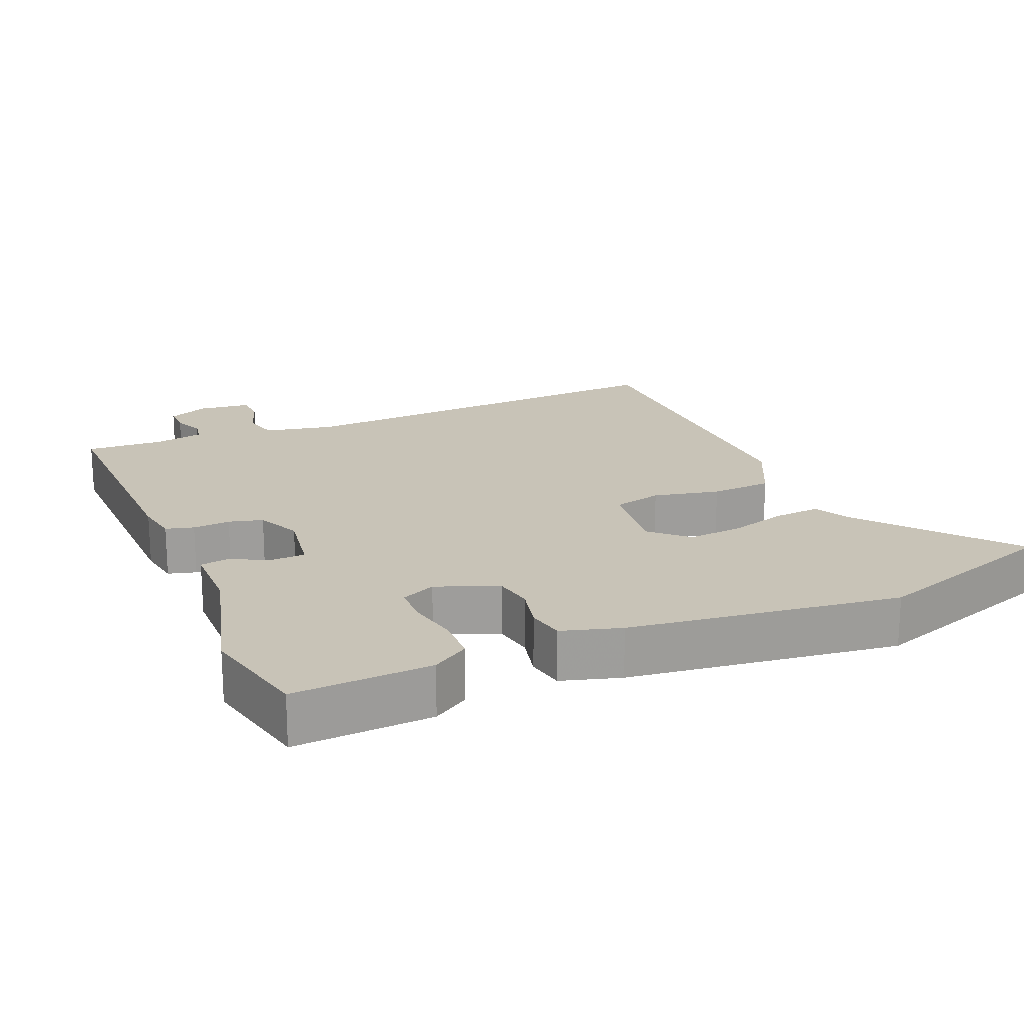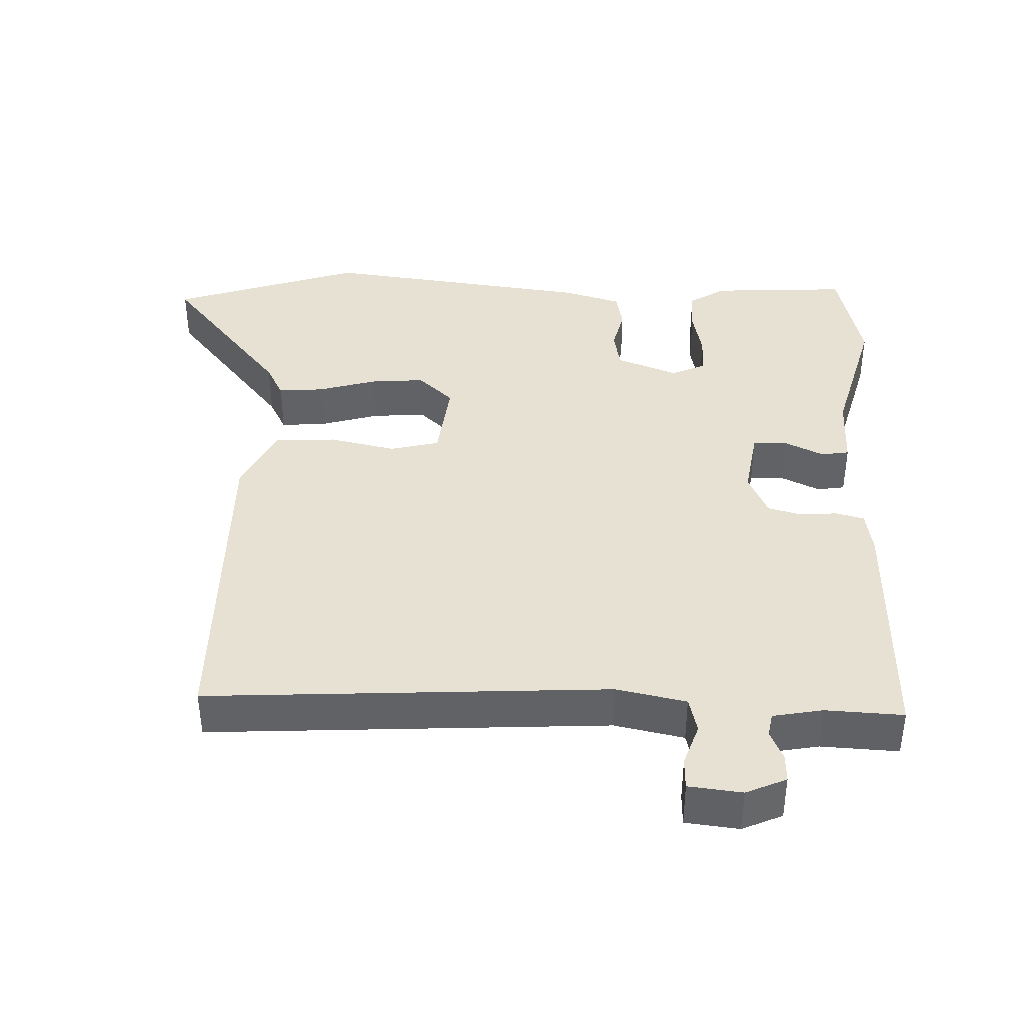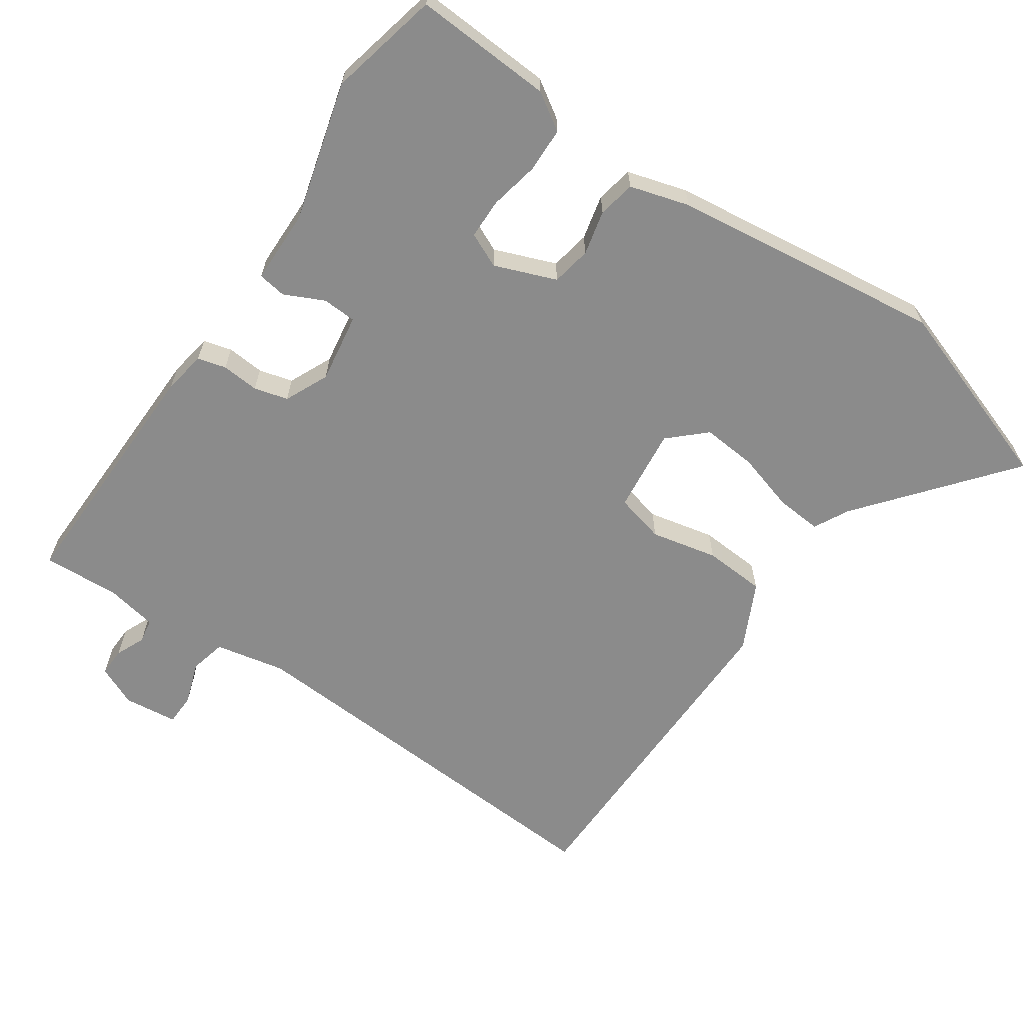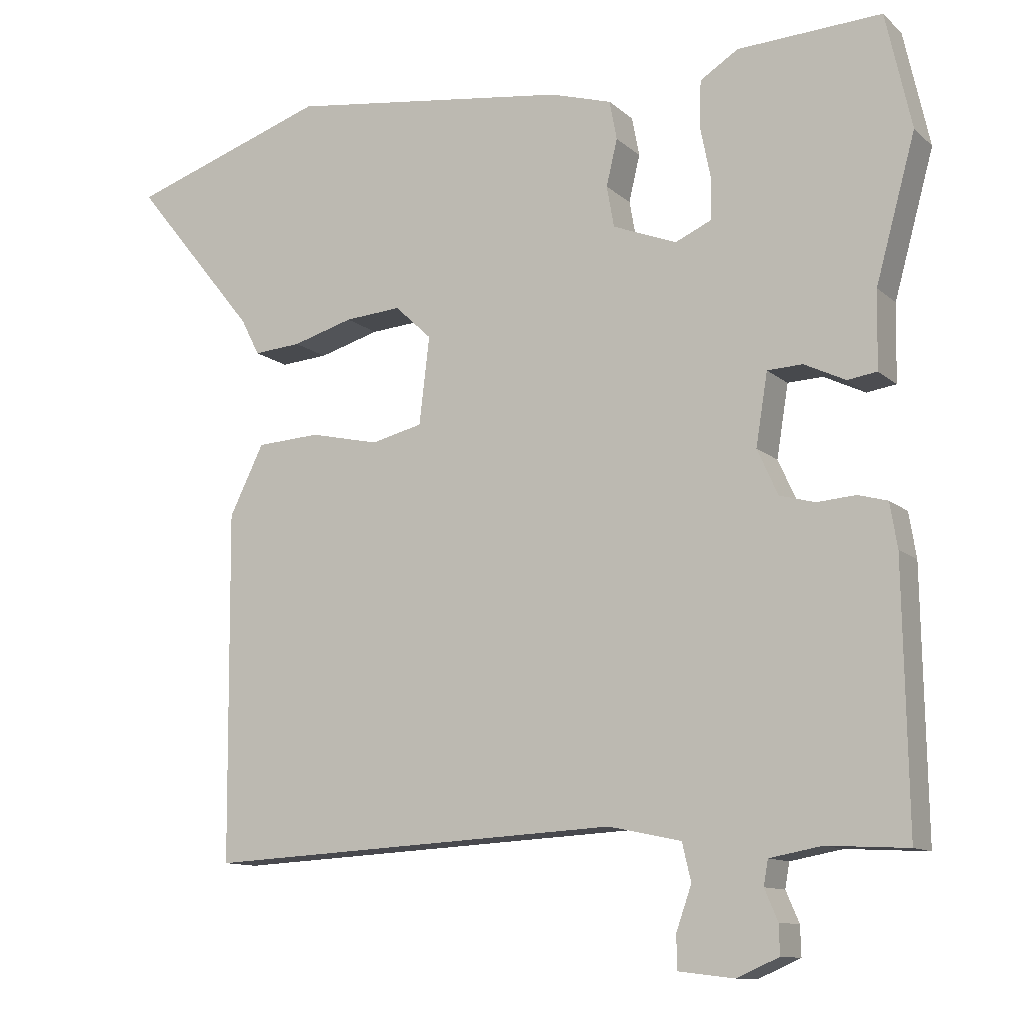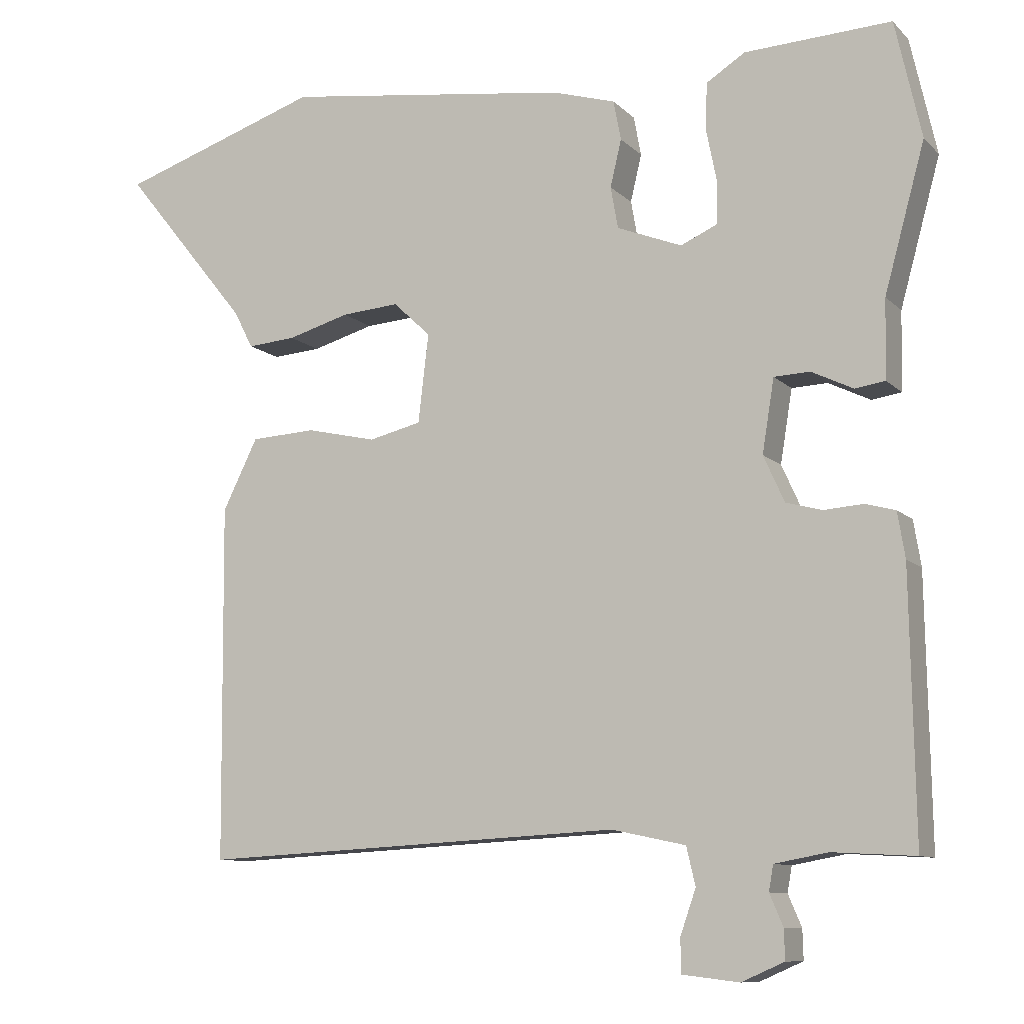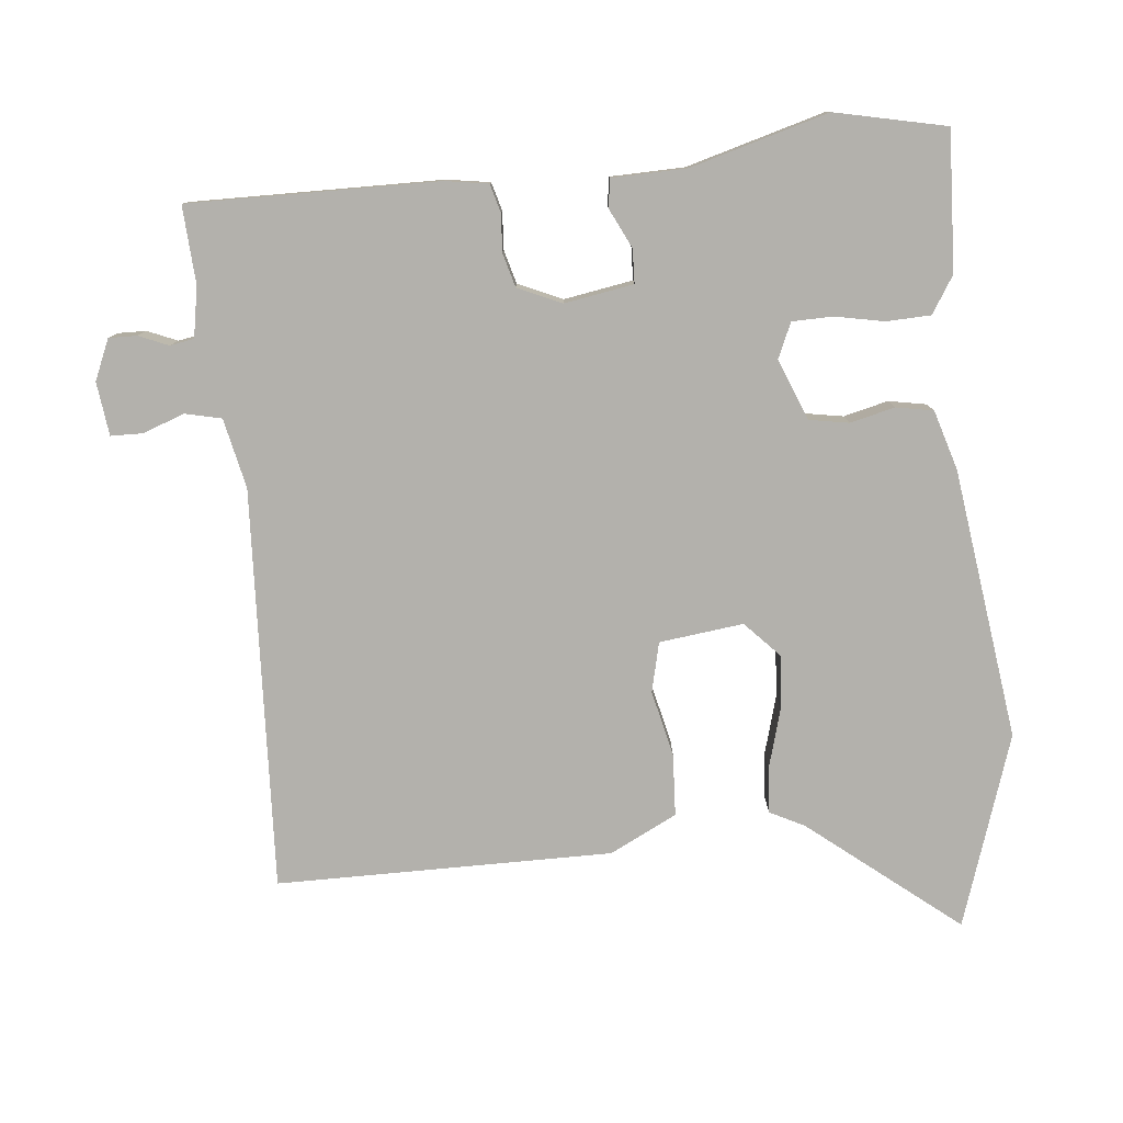
<metadata>
{"format":"obj","ext":"obj","renderer":"f3d","projection":"perspective","resolution":1024,"background":"white","views":[{"elev":19.7,"azim":-23.2,"up":"+Y"},{"elev":39.6,"azim":-178.3,"up":"+Y"},{"elev":-63.9,"azim":-34.7,"up":"+Y"},{"elev":-11.4,"azim":-152.3,"up":"+Z"},{"elev":-9.8,"azim":-155.0,"up":"+Z"},{"elev":-79.0,"azim":-84.1,"up":"+Y"}]}
</metadata>
<code>
v 0.351 0.07 0.55
v 0.622 0.07 0.459
v 0.453 0.07 0.25
v 0.428 0.07 0.201
v 0.363 0.07 0.206
v 0.28 0.07 0.23
v 0.203 0.07 0.236
v 0.153 0.07 0.189
v 0.167 0.07 0.07
v 0.237 0.07 0.053
v 0.331 0.07 0.074
v 0.418 0.07 0.069
v 0.465 0.07 -0.026
v 0.461 0.07 -0.502
v -0.107 0.07 -0.472
v -0.206 0.07 -0.493
v -0.218 0.07 -0.544
v -0.197 0.07 -0.604
v -0.198 0.07 -0.649
v -0.274 0.07 -0.658
v -0.331 0.07 -0.633
v -0.33 0.07 -0.593
v -0.312 0.07 -0.551
v -0.318 0.07 -0.517
v -0.389 0.07 -0.504
v -0.499 0.07 -0.51
v -0.493 0.07 -0.157
v -0.483 0.07 -0.096
v -0.443 0.07 -0.085
v -0.39 0.07 -0.089
v -0.342 0.07 -0.076
v -0.314 0.07 -0.014
v -0.33 0.07 0.084
v -0.378 0.07 0.086
v -0.434 0.07 0.059
v -0.474 0.07 0.065
v -0.476 0.07 0.17
v -0.53 0.07 0.366
v -0.495 0.07 0.523
v -0.299 0.07 0.513
v -0.247 0.07 0.48
v -0.245 0.07 0.417
v -0.259 0.07 0.347
v -0.258 0.07 0.29
v -0.209 0.07 0.268
v -0.122 0.07 0.302
v -0.112 0.07 0.358
v -0.127 0.07 0.421
v -0.117 0.07 0.474
v -0.033 0.07 0.499
v 0.351 0 0.55
v 0.622 0 0.459
v 0.453 0 0.25
v 0.428 0 0.201
v 0.363 0 0.206
v 0.28 0 0.23
v 0.203 0 0.236
v 0.153 0 0.189
v 0.167 0 0.07
v 0.237 0 0.053
v 0.331 0 0.074
v 0.418 0 0.069
v 0.465 0 -0.026
v 0.461 0 -0.502
v -0.107 0 -0.472
v -0.206 0 -0.493
v -0.218 0 -0.544
v -0.197 0 -0.604
v -0.198 0 -0.649
v -0.274 0 -0.658
v -0.331 0 -0.633
v -0.33 0 -0.593
v -0.312 0 -0.551
v -0.318 0 -0.517
v -0.389 0 -0.504
v -0.499 0 -0.51
v -0.493 0 -0.157
v -0.483 0 -0.096
v -0.443 0 -0.085
v -0.39 0 -0.089
v -0.342 0 -0.076
v -0.314 0 -0.014
v -0.33 0 0.084
v -0.378 0 0.086
v -0.434 0 0.059
v -0.474 0 0.065
v -0.476 0 0.17
v -0.53 0 0.366
v -0.495 0 0.523
v -0.299 0 0.513
v -0.247 0 0.48
v -0.245 0 0.417
v -0.259 0 0.347
v -0.258 0 0.29
v -0.209 0 0.268
v -0.122 0 0.302
v -0.112 0 0.358
v -0.127 0 0.421
v -0.117 0 0.474
v -0.033 0 0.499
f 1 2 3
f 50 1 3
f 49 50 3
f 48 49 3
f 47 48 3
f 46 47 3
f 45 46 3
f 41 42 43
f 40 41 43
f 39 40 43
f 38 39 43
f 37 38 43
f 37 43 44
f 36 37 44
f 35 36 44
f 34 35 44
f 33 34 44 45
f 28 29 30
f 27 28 30
f 26 27 30
f 25 26 30
f 24 25 30 31
f 23 24 31 32
f 21 22 23
f 20 21 23
f 19 20 23
f 18 19 23
f 17 18 23
f 16 17 23 32
f 13 14 15
f 12 13 15
f 11 12 15
f 10 11 15
f 16 32 33
f 15 16 33
f 10 15 33
f 9 10 33
f 3 4 5 6
f 3 6 7
f 45 3 7
f 8 9 33 45
f 7 8 45
f 53 52 51
f 53 51 100
f 53 100 99
f 53 99 98
f 53 98 97
f 53 97 96
f 53 96 95
f 93 92 91
f 93 91 90
f 93 90 89
f 93 89 88
f 93 88 87
f 94 93 87
f 94 87 86
f 94 86 85
f 94 85 84
f 95 94 84 83
f 80 79 78
f 80 78 77
f 80 77 76
f 80 76 75
f 81 80 75 74
f 82 81 74 73
f 73 72 71
f 73 71 70
f 73 70 69
f 73 69 68
f 73 68 67
f 82 73 67 66
f 65 64 63
f 65 63 62
f 65 62 61
f 65 61 60
f 83 82 66
f 83 66 65
f 83 65 60
f 83 60 59
f 56 55 54 53
f 57 56 53
f 57 53 95
f 95 83 59 58
f 95 58 57
f 1 51 52 2
f 2 52 53 3
f 3 53 54 4
f 4 54 55 5
f 5 55 56 6
f 6 56 57 7
f 7 57 58 8
f 8 58 59 9
f 9 59 60 10
f 10 60 61 11
f 11 61 62 12
f 12 62 63 13
f 13 63 64 14
f 14 64 65 15
f 15 65 66 16
f 16 66 67 17
f 17 67 68 18
f 18 68 69 19
f 19 69 70 20
f 20 70 71 21
f 21 71 72 22
f 22 72 73 23
f 23 73 74 24
f 24 74 75 25
f 25 75 76 26
f 26 76 77 27
f 27 77 78 28
f 28 78 79 29
f 29 79 80 30
f 30 80 81 31
f 31 81 82 32
f 32 82 83 33
f 33 83 84 34
f 34 84 85 35
f 35 85 86 36
f 36 86 87 37
f 37 87 88 38
f 38 88 89 39
f 39 89 90 40
f 40 90 91 41
f 41 91 92 42
f 42 92 93 43
f 43 93 94 44
f 44 94 95 45
f 45 95 96 46
f 46 96 97 47
f 47 97 98 48
f 48 98 99 49
f 49 99 100 50
f 50 100 51 1

</code>
